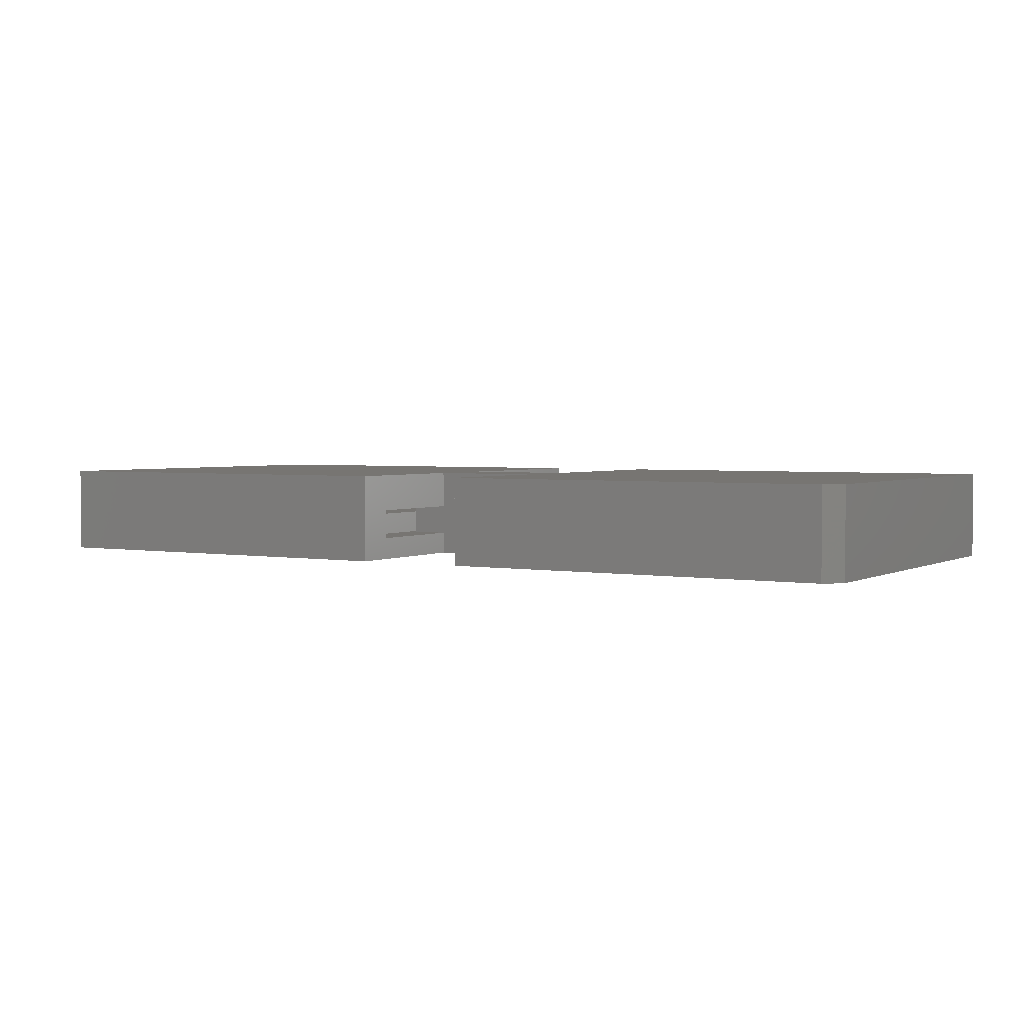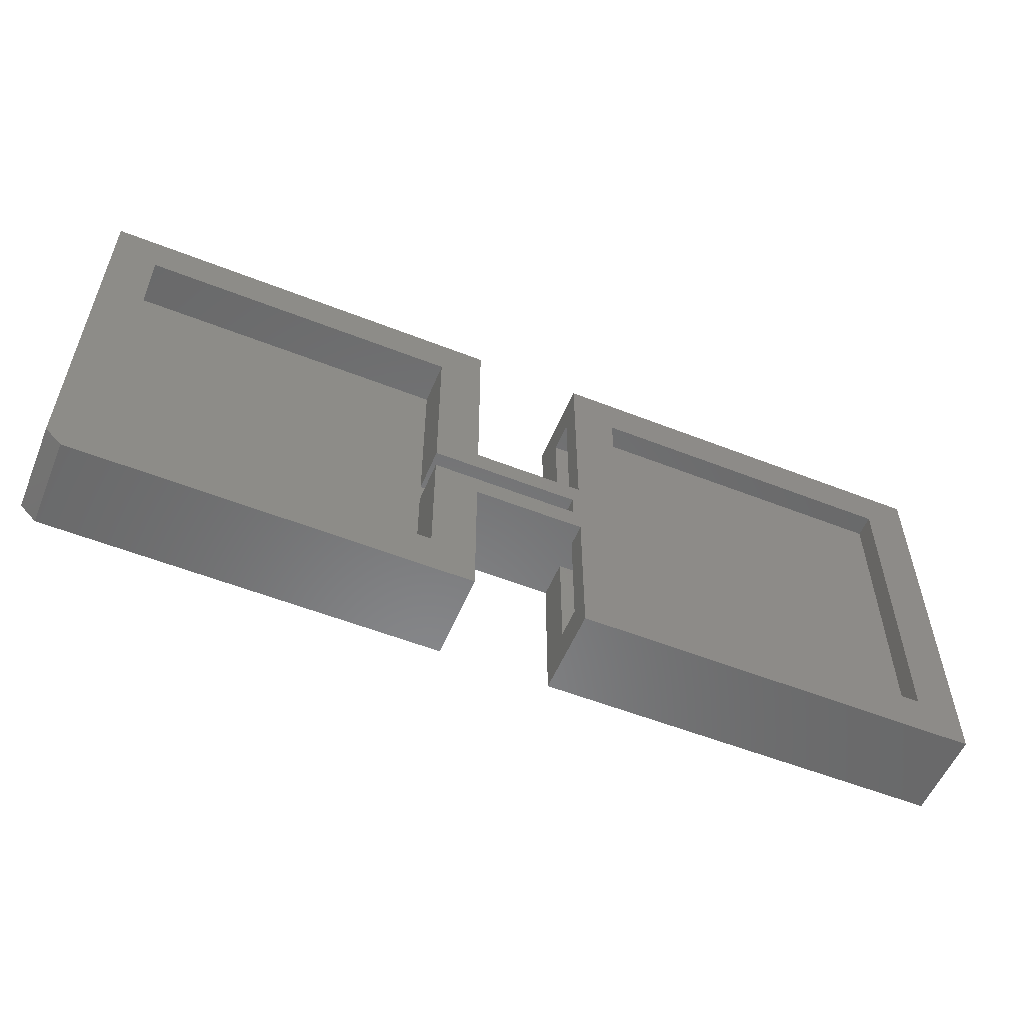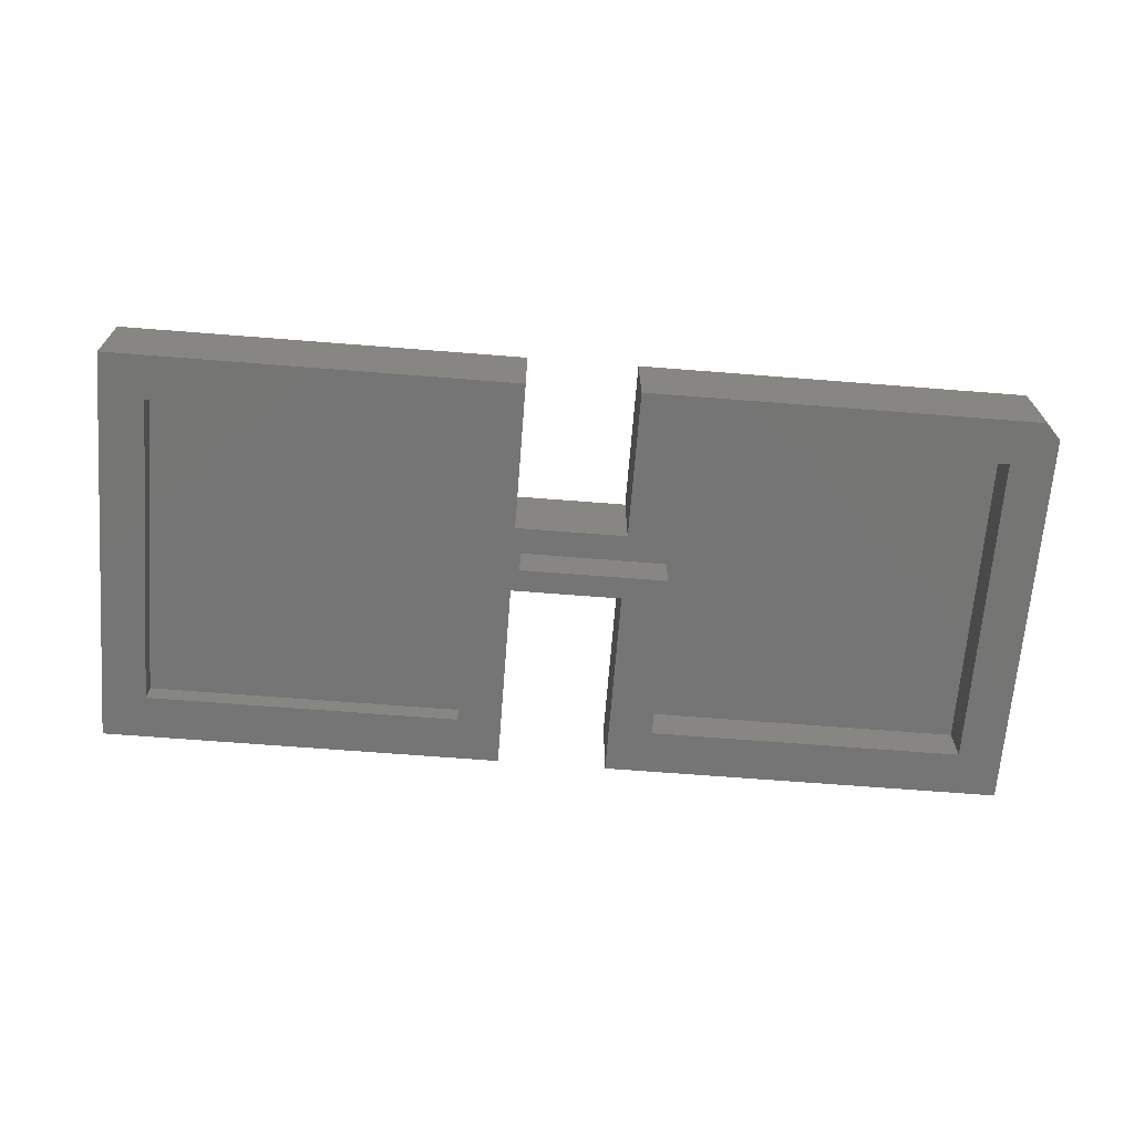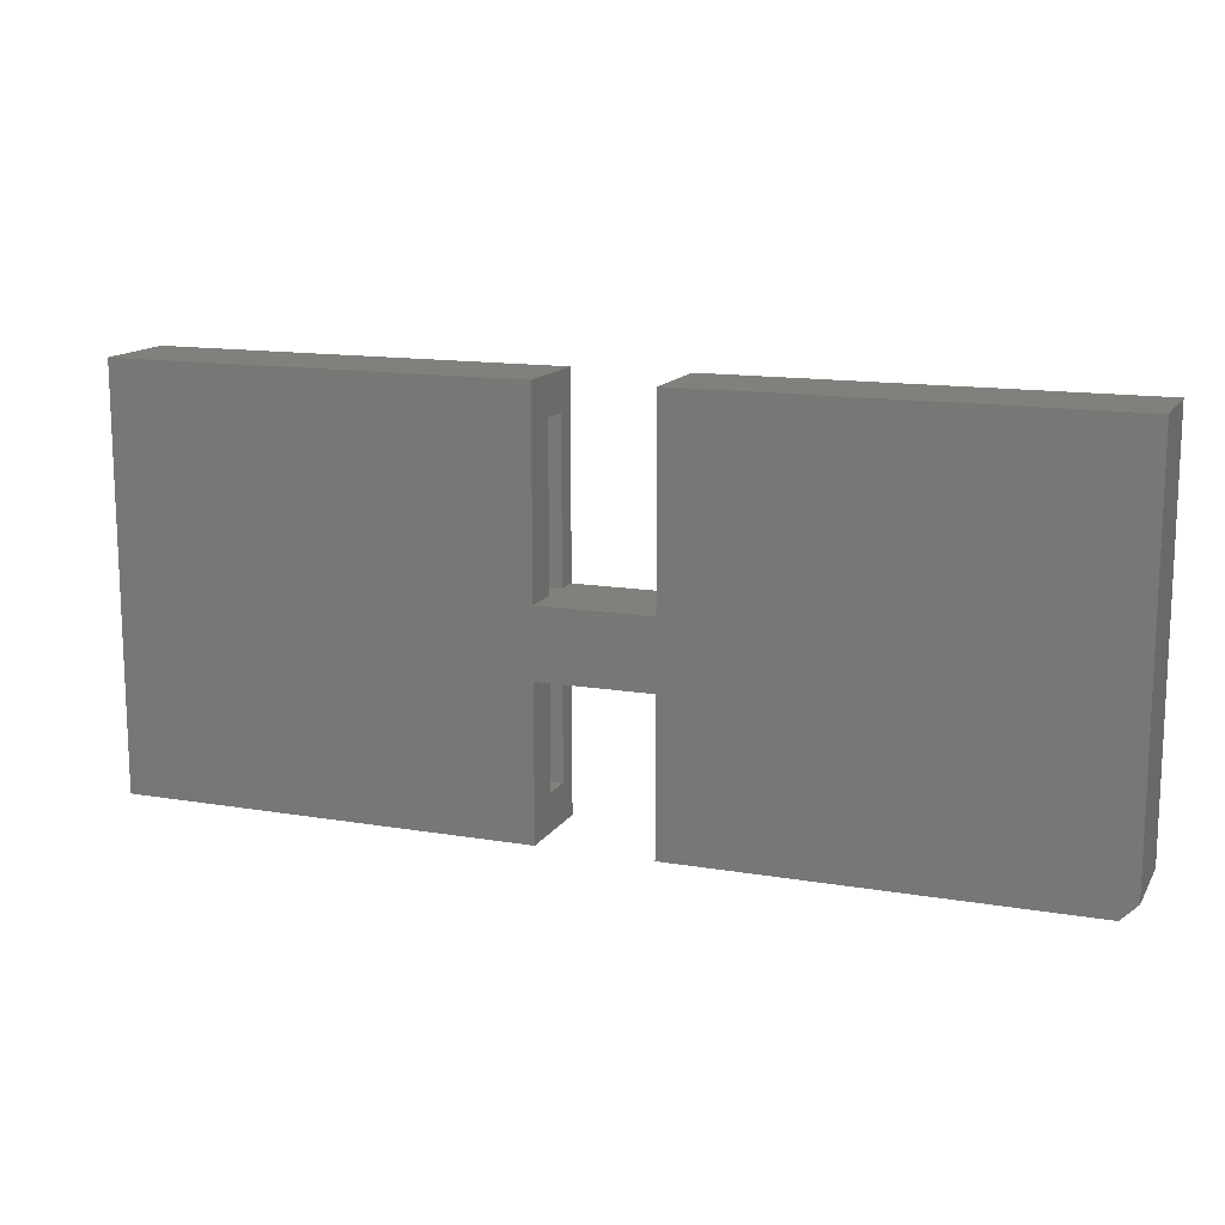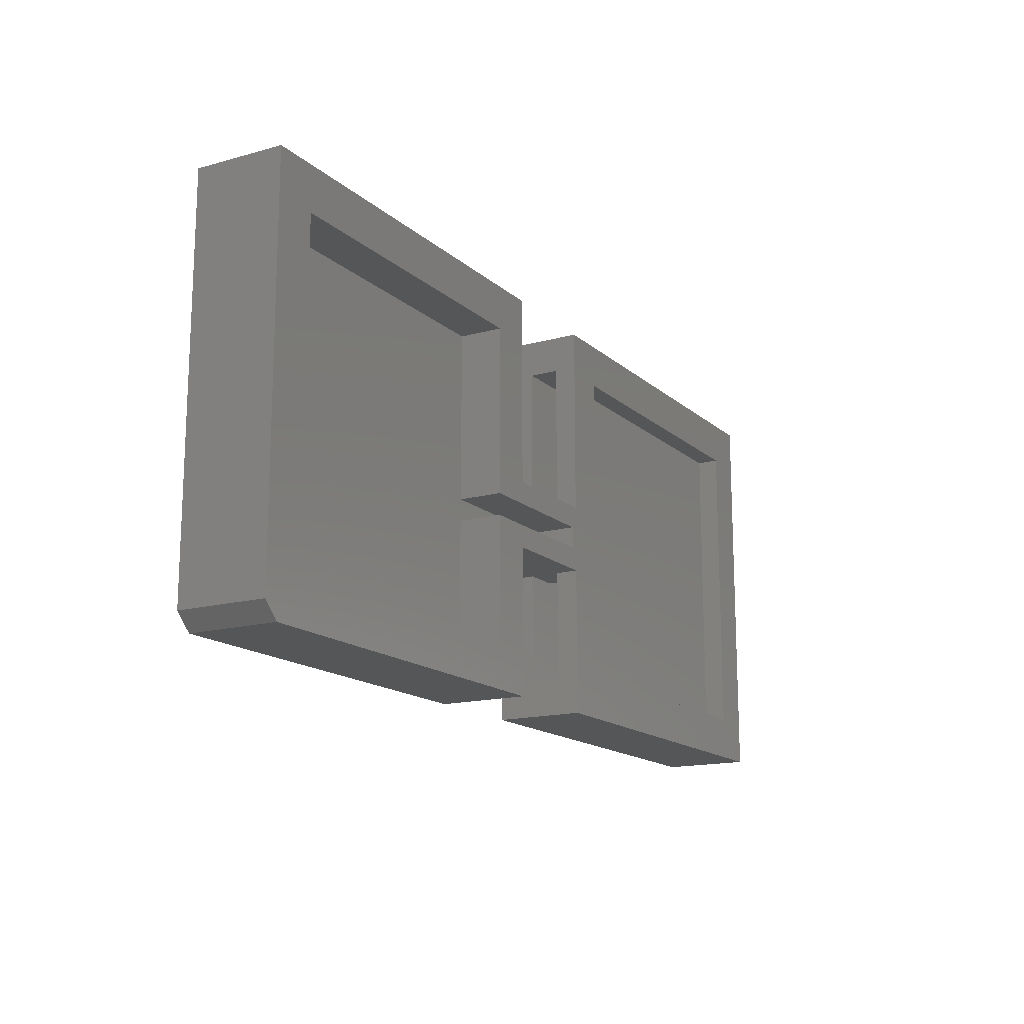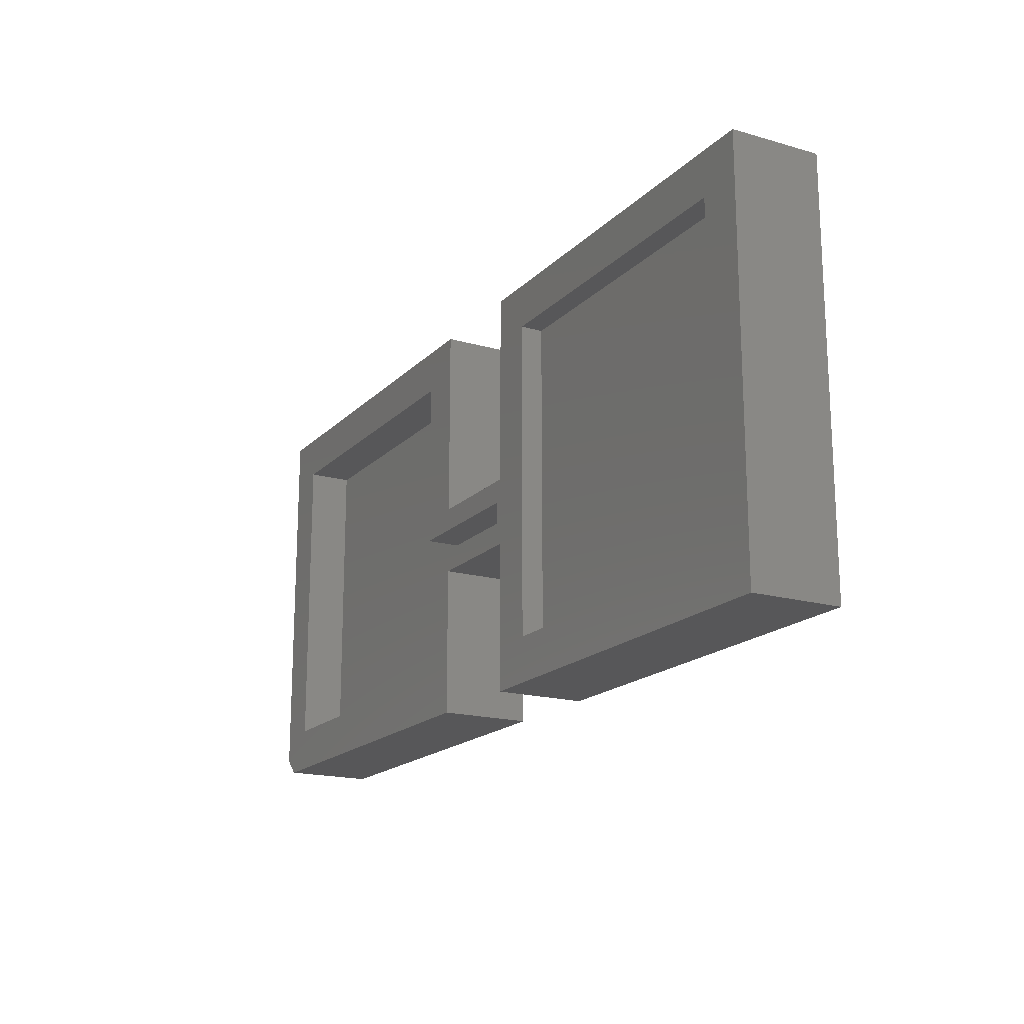
<metadata>
{"format":"stl","ext":"stl","renderer":"f3d","projection":"perspective","resolution":1024,"background":"white","views":[{"elev":2.8,"azim":31.2,"up":"+Z"},{"elev":-55.5,"azim":157.5,"up":"+Y"},{"elev":-67.6,"azim":-4.5,"up":"+Z"},{"elev":13.8,"azim":20.7,"up":"+Y"},{"elev":-15.5,"azim":120.2,"up":"+Y"},{"elev":-17.9,"azim":-119.2,"up":"+Y"}]}
</metadata>
<code>
# stl→obj: 69 verts, 138 faces
v 0.2188 -0.05469 0
v 0.2188 -0.2109 0
v 0.1719 -0.1641 0
v 0.2266 -0.03084 0
v 0.3828 -0.03084 0
v 0.3359 -0.05469 0
v 0.2188 0.01604 0
v 0.2266 -0.007812 0
v 0.1719 0.1719 0
v 0.2188 0.2188 0
v 0.3359 0.01604 0
v 0.3828 0.006003 0
v 0.3828 -0.007812 0
v 0.7656 0.2188 0
v 0.3828 0.1719 0
v 0.3359 0.2188 0
v 0.7188 0.1719 0
v 0.7656 -0.194 0
v 0.7188 -0.1641 0
v 0.7487 -0.2109 0
v 0.3359 -0.2109 0
v -0.2109 -0.2109 0
v -0.1641 -0.1641 0
v -0.2109 0.2188 0
v -0.1641 0.1719 0
v 0.3828 -0.1641 0
v 0.3828 -0.03084 0.04688
v 0.2266 -0.03084 0.04688
v 0.2266 -0.007812 0.04688
v 0.3828 -0.007812 0.04688
v 0.3828 -0.1641 0.04688
v 0.7188 -0.1641 0.04688
v 0.7188 0.1719 0.04688
v 0.3828 0.1719 0.04688
v 0.3828 0.006003 0.04688
v 0.1719 -0.1641 0.04688
v 0.1719 0.006003 0.04688
v 0.1719 0.1719 0.04688
v -0.1641 0.1719 0.04688
v -0.1641 -0.1641 0.04688
v 0.1797 0.01604 0.05469
v 0.1797 0.01604 0.02344
v 0.1797 -0.05469 0.05469
v 0.1797 -0.05469 0.02344
v 0.3359 -0.05469 0.09375
v 0.2188 -0.05469 0.09375
v 0.2188 -0.05469 0.05469
v 0.2188 -0.05469 0.02344
v -0.1719 -0.1719 0.05469
v 0.2188 -0.1719 0.05469
v -0.1719 0.1797 0.05469
v 0.2188 0.1797 0.05469
v 0.2188 0.01604 0.05469
v -0.1719 -0.1719 0.02344
v 0.2188 -0.1719 0.02344
v 0.2188 -0.2109 0.09375
v -0.1719 0.1797 0.02344
v 0.2188 0.1797 0.02344
v 0.2188 0.01604 0.02344
v 0.2188 0.01604 0.09375
v 0.2188 0.2188 0.09375
v 0.3359 0.01604 0.09375
v 0.3359 0.2188 0.09375
v -0.2109 -0.2109 0.09375
v -0.2109 0.2188 0.09375
v 0.7487 -0.2109 0.09375
v 0.7656 -0.194 0.09375
v 0.7656 0.2188 0.09375
v 0.3359 -0.2109 0.09375
f 1 2 3
f 1 3 4
f 1 4 5
f 1 5 6
f 7 8 4
f 7 4 3
f 7 3 9
f 7 9 10
f 8 7 11
f 8 11 12
f 8 12 13
f 14 15 16
f 16 15 12
f 16 12 11
f 15 14 17
f 17 14 18
f 17 18 19
f 19 18 20
f 19 20 21
f 22 3 2
f 3 22 23
f 23 22 24
f 23 24 25
f 25 24 10
f 25 10 9
f 19 21 26
f 26 21 6
f 26 6 5
f 27 5 28
f 28 5 4
f 8 29 4
f 4 29 28
f 29 8 30
f 30 8 13
f 27 31 5
f 5 31 26
f 31 32 26
f 26 32 19
f 32 33 19
f 19 33 17
f 33 34 17
f 17 34 15
f 34 35 15
f 15 35 12
f 35 30 12
f 12 30 13
f 36 37 3
f 3 37 38
f 3 38 9
f 38 39 9
f 9 39 25
f 39 40 25
f 25 40 23
f 40 36 23
f 23 36 3
f 41 42 43
f 43 42 44
f 6 45 46
f 6 46 47
f 6 47 48
f 6 48 1
f 43 44 47
f 47 44 48
f 49 47 50
f 47 49 43
f 43 49 51
f 43 51 41
f 41 51 52
f 41 52 53
f 49 50 54
f 54 50 55
f 1 48 2
f 2 48 55
f 2 55 56
f 56 55 50
f 56 50 46
f 46 50 47
f 55 48 54
f 54 48 44
f 54 44 57
f 57 44 42
f 57 42 58
f 58 42 59
f 51 49 57
f 57 49 54
f 52 51 58
f 58 51 57
f 60 53 61
f 61 53 52
f 61 52 10
f 10 52 58
f 10 58 7
f 7 58 59
f 62 11 7
f 62 7 59
f 62 59 53
f 62 53 60
f 53 59 41
f 41 59 42
f 63 16 62
f 62 16 11
f 64 22 56
f 56 22 2
f 65 24 64
f 64 24 22
f 61 10 65
f 65 10 24
f 66 67 68
f 66 68 63
f 66 63 62
f 66 62 45
f 66 45 69
f 65 64 56
f 65 56 46
f 65 46 60
f 65 60 61
f 60 46 62
f 62 46 45
f 45 6 69
f 69 6 21
f 69 21 66
f 66 21 20
f 20 18 66
f 66 18 67
f 67 18 68
f 68 18 14
f 68 14 63
f 63 14 16
f 32 31 27
f 32 27 30
f 32 30 35
f 32 35 34
f 32 34 33
f 29 30 28
f 28 30 27
f 38 37 39
f 39 37 36
f 39 36 40

</code>
